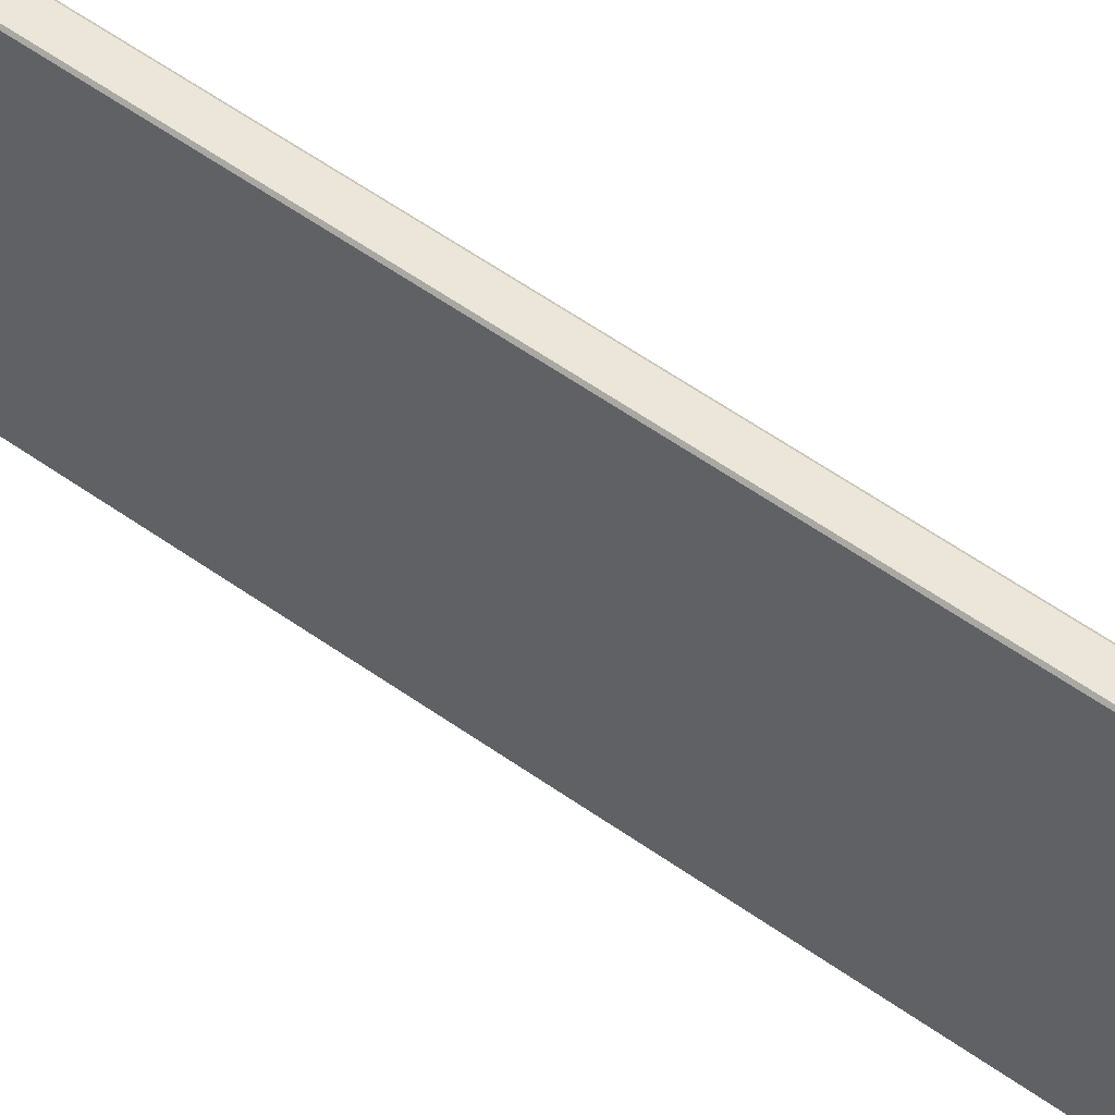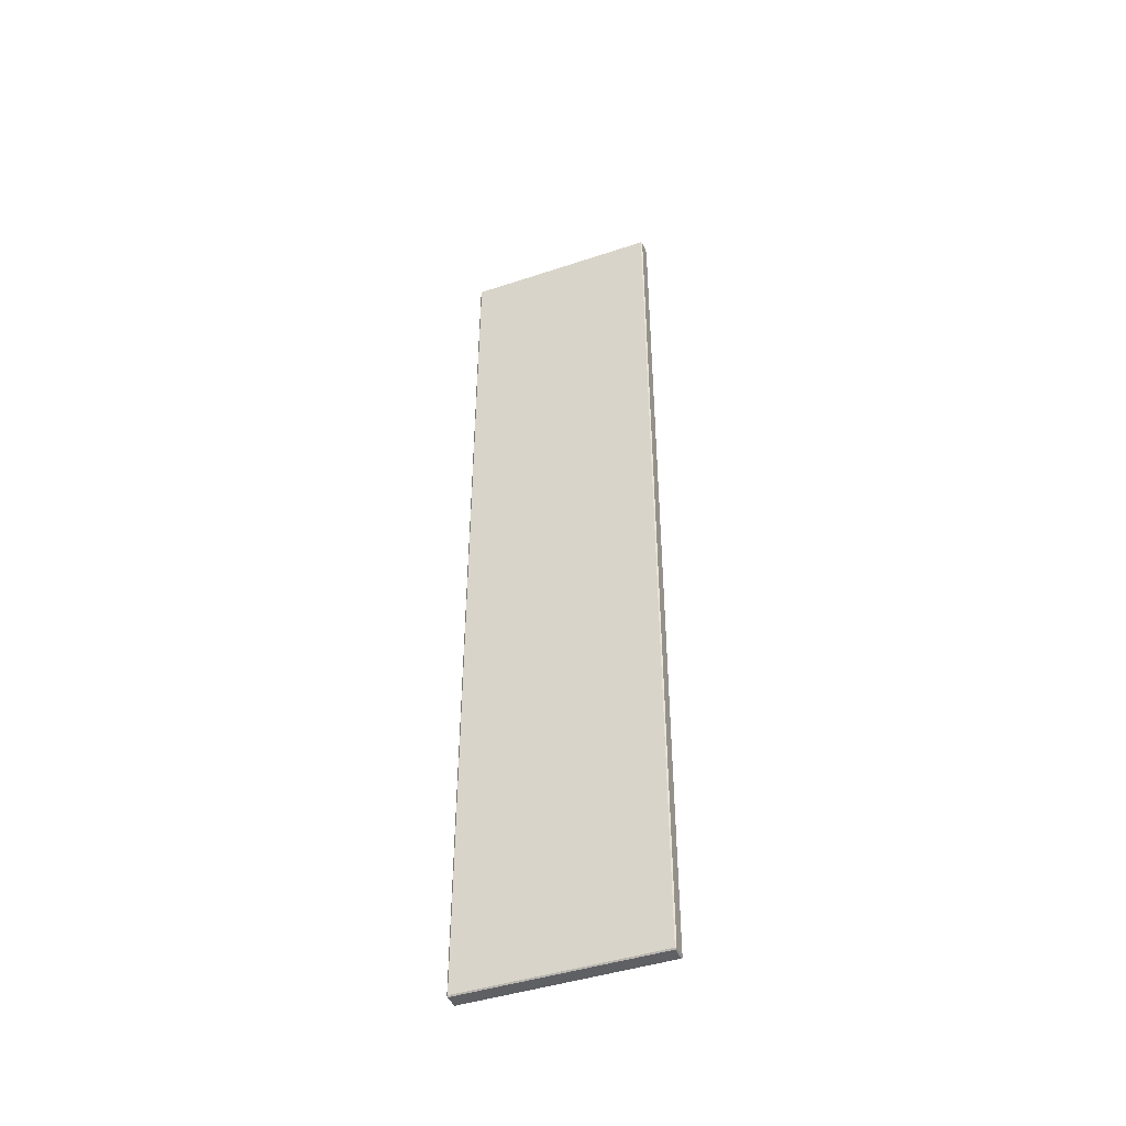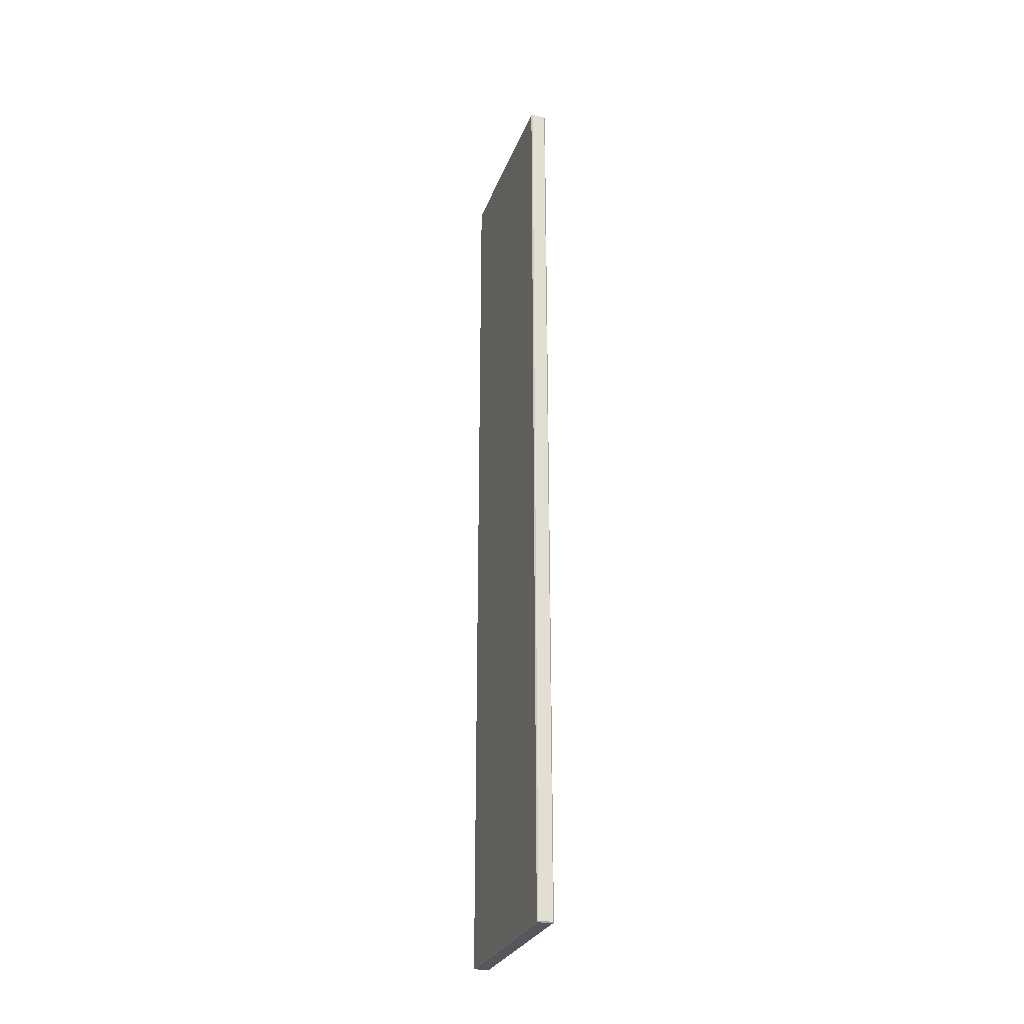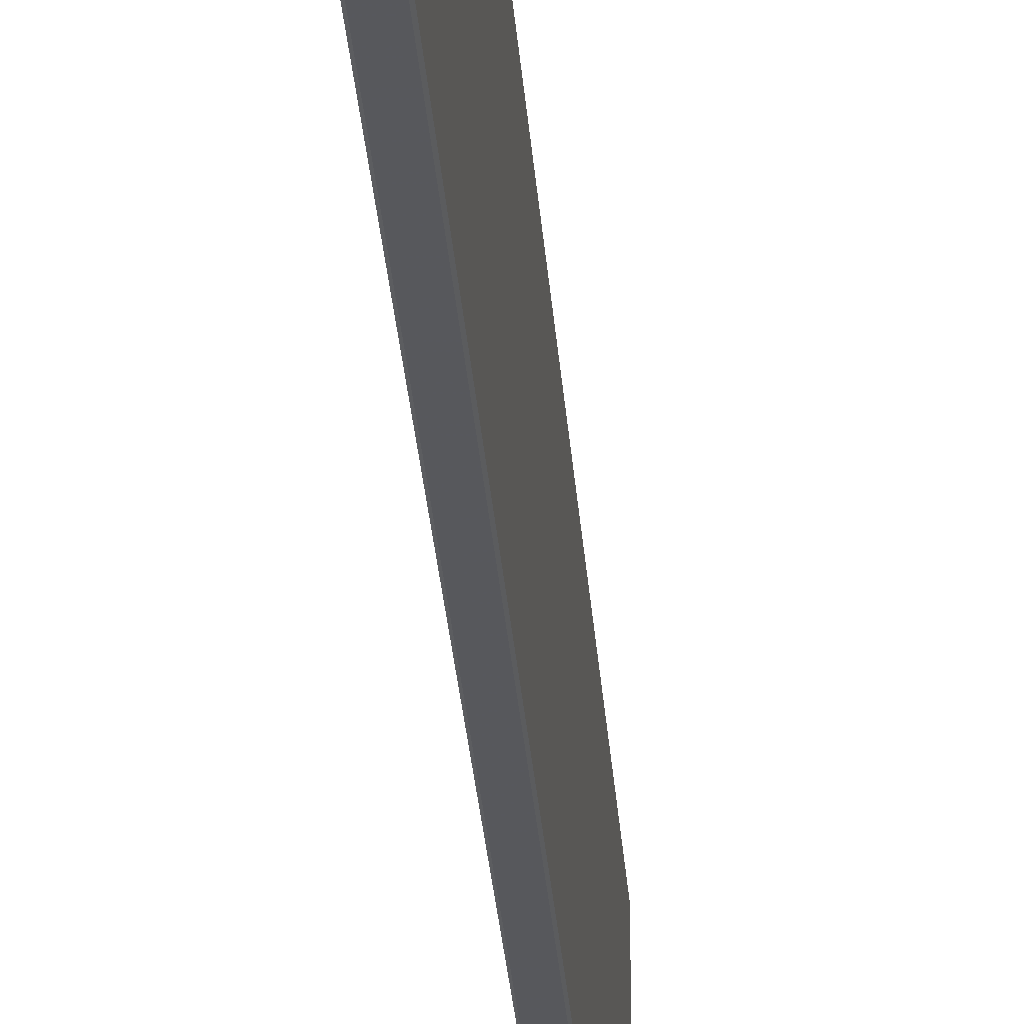
<metadata>
{"format":"obj","ext":"obj","renderer":"f3d","projection":"perspective","resolution":1024,"background":"white","views":[{"elev":56.3,"azim":126.8,"up":"+Y"},{"elev":-44.2,"azim":111.2,"up":"+Z"},{"elev":-27.6,"azim":162.1,"up":"+Z"},{"elev":-28.8,"azim":-175.9,"up":"+Y"}]}
</metadata>
<code>
v -0.04 0.85 -1.995
v 0.02 0.85 -1.995
v -0.04 0.85 1.995
v 0.02 0.85 1.995
v -0.04 0.845 -2
v -0.045 0.845 -1.995
v -0.045 0.845 1.995
v -0.04 0.845 2
v 0.02 0.845 2
v 0.025 0.845 1.995
v 0.025 0.845 -1.995
v 0.02 0.845 -2
v -0.04 0.005003 -2
v -0.045 0.005003 -1.995
v -0.045 0.005003 1.995
v -0.04 0.005003 2
v 0.02 0.005 2
v 0.025 0.005 1.995
v 0.025 0.005 -1.995
v 0.02 0.005 -2
v 0.02 0 1.995
v -0.04 3.004e-06 1.995
v 0.02 0 -1.995
v -0.04 3.004e-06 -1.995
f 4 2 1
f 1 3 4
f 1 5 6
f 7 3 1
f 1 6 7
f 3 7 8
f 9 4 3
f 3 8 9
f 4 9 10
f 11 2 4
f 4 10 11
f 2 11 12
f 5 1 2
f 2 12 5
f 14 6 5
f 5 13 14
f 15 7 6
f 6 14 15
f 16 8 7
f 7 15 16
f 17 9 8
f 8 16 17
f 18 10 9
f 9 17 18
f 19 11 10
f 10 18 19
f 20 12 11
f 11 19 20
f 13 5 12
f 12 20 13
f 13 24 14
f 22 15 14
f 14 24 22
f 15 22 16
f 21 17 16
f 16 22 21
f 17 21 18
f 23 19 18
f 18 21 23
f 19 23 20
f 24 13 20
f 20 23 24
f 22 24 23
f 23 21 22

</code>
